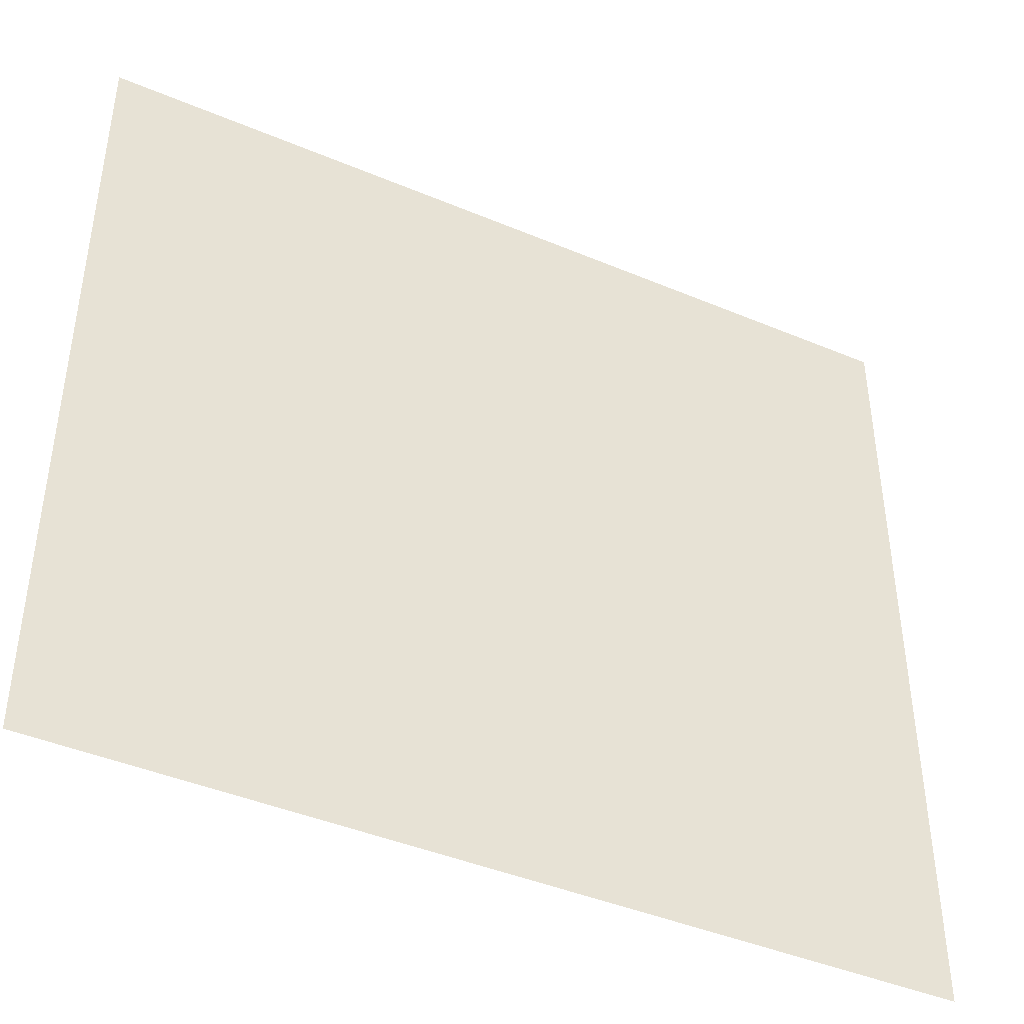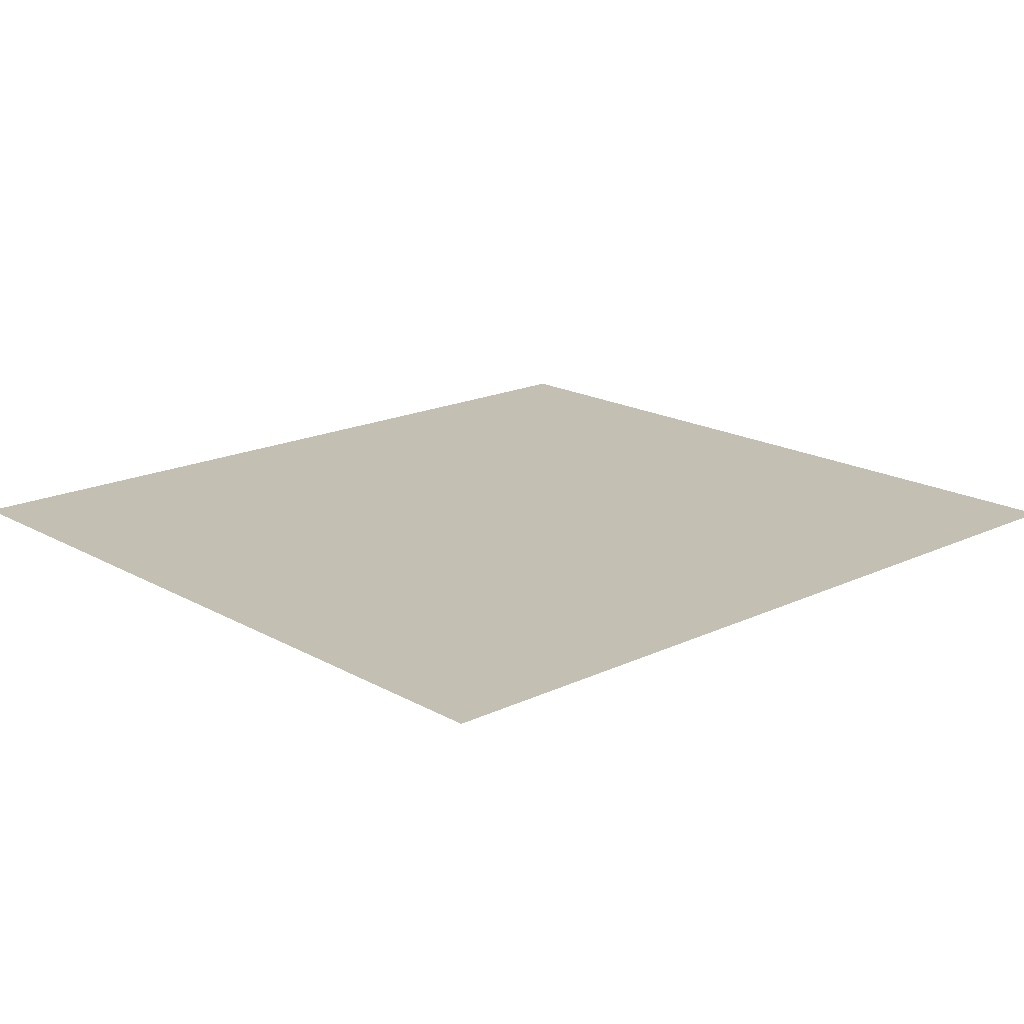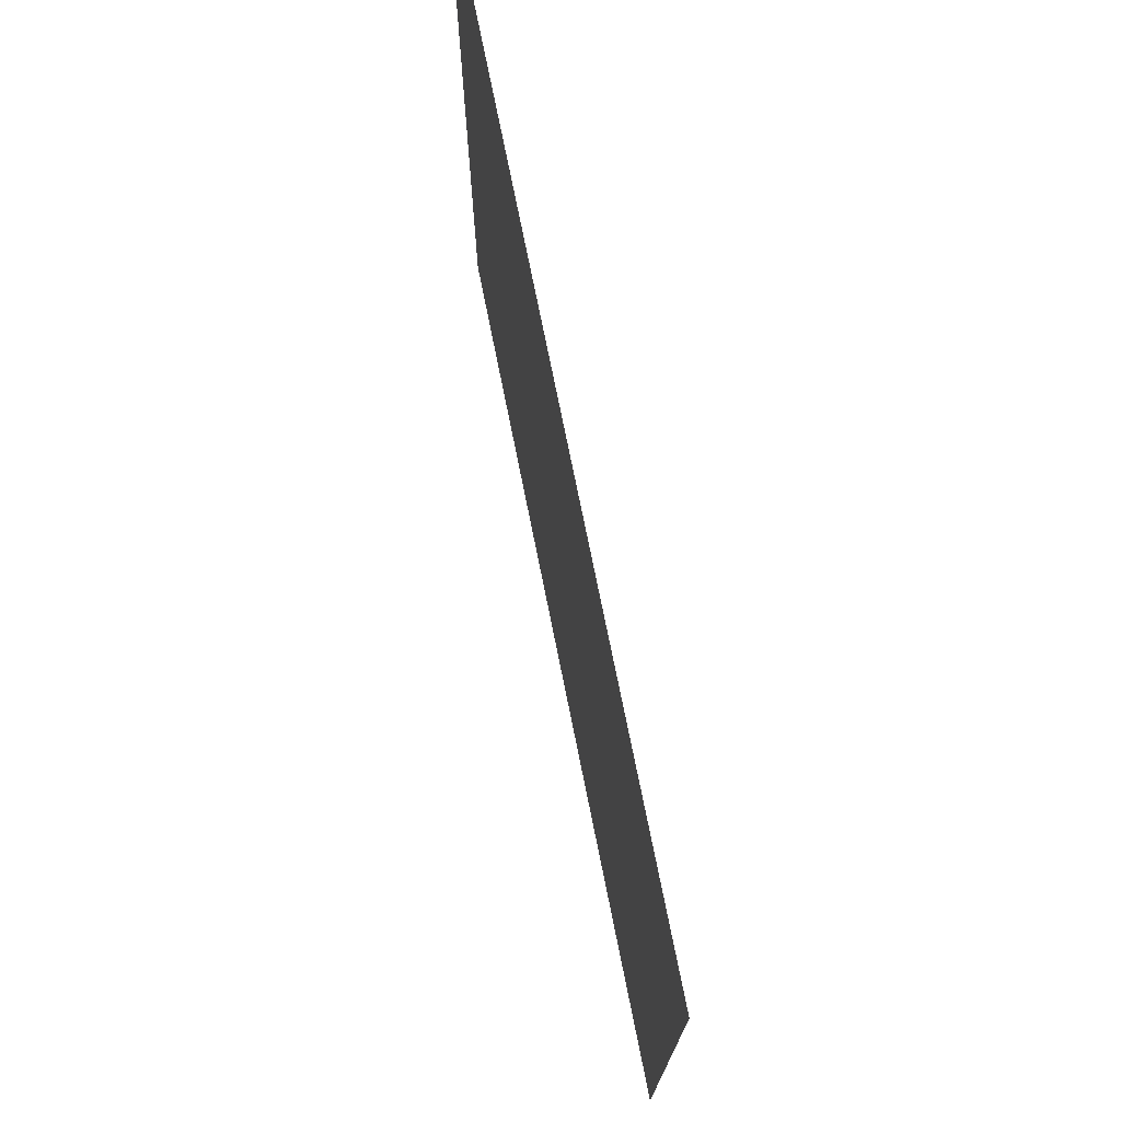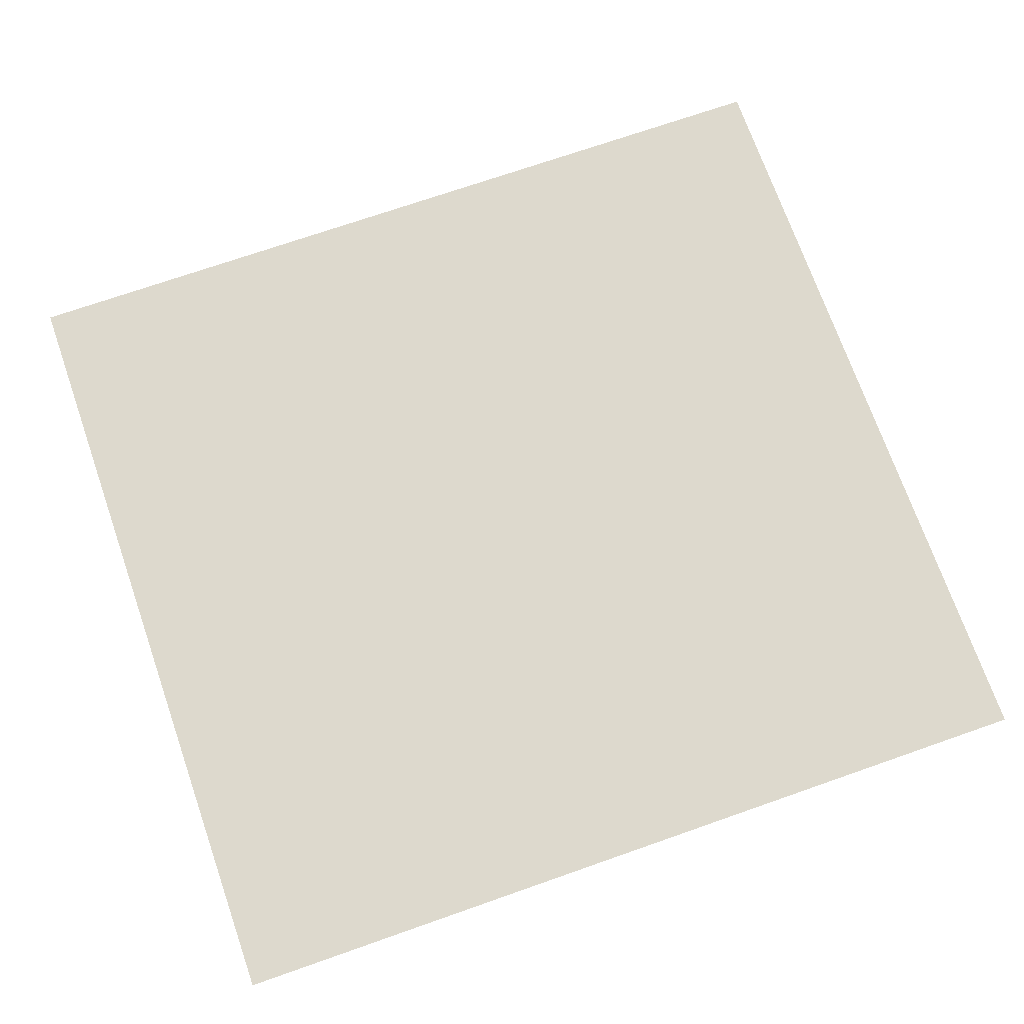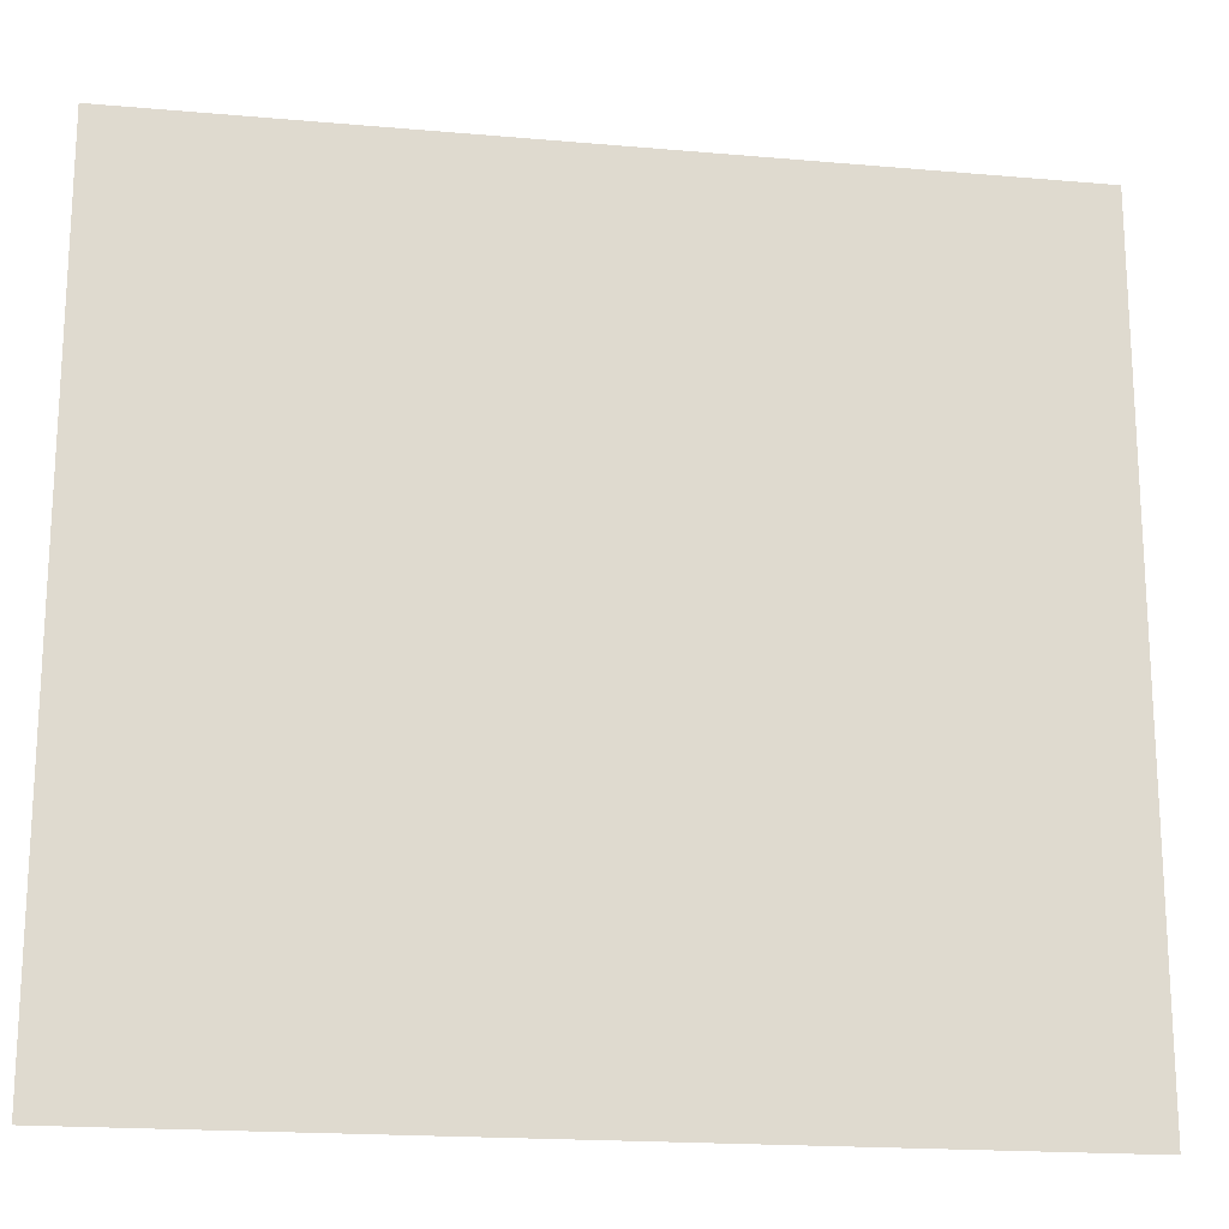
<metadata>
{"format":"obj","ext":"obj","renderer":"f3d","projection":"perspective","resolution":1024,"background":"white","views":[{"elev":-43.1,"azim":153.5,"up":"+Y"},{"elev":17.9,"azim":137.4,"up":"+Z"},{"elev":74.9,"azim":78.6,"up":"+Y"},{"elev":71.9,"azim":160.7,"up":"+Z"},{"elev":-18.8,"azim":-9.5,"up":"+Y"}]}
</metadata>
<code>
g 02
v 0.3728 0.35 0
v -0.3728 0.35 0
v 0.3728 -0.35 0
v -0.3728 -0.35 0
g 02_0
f 3 2 1
f 4 2 3

</code>
